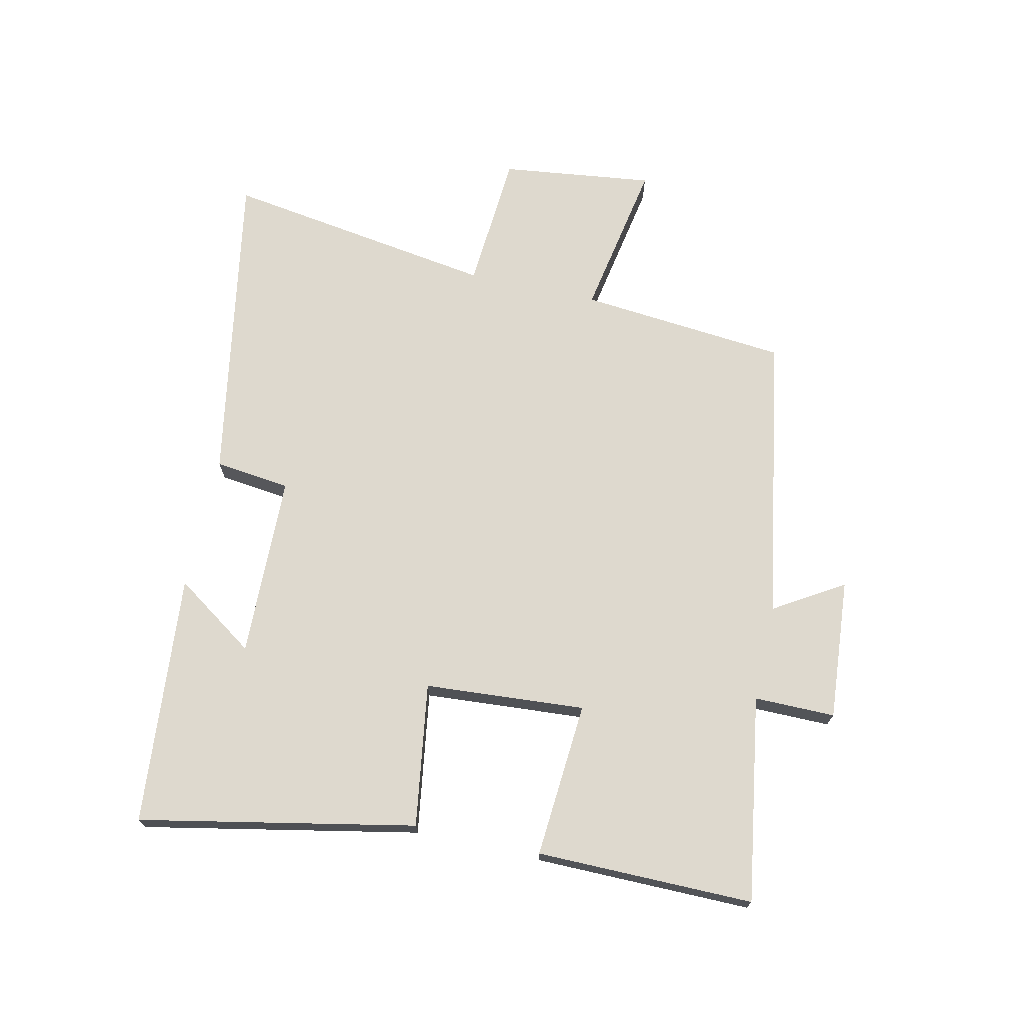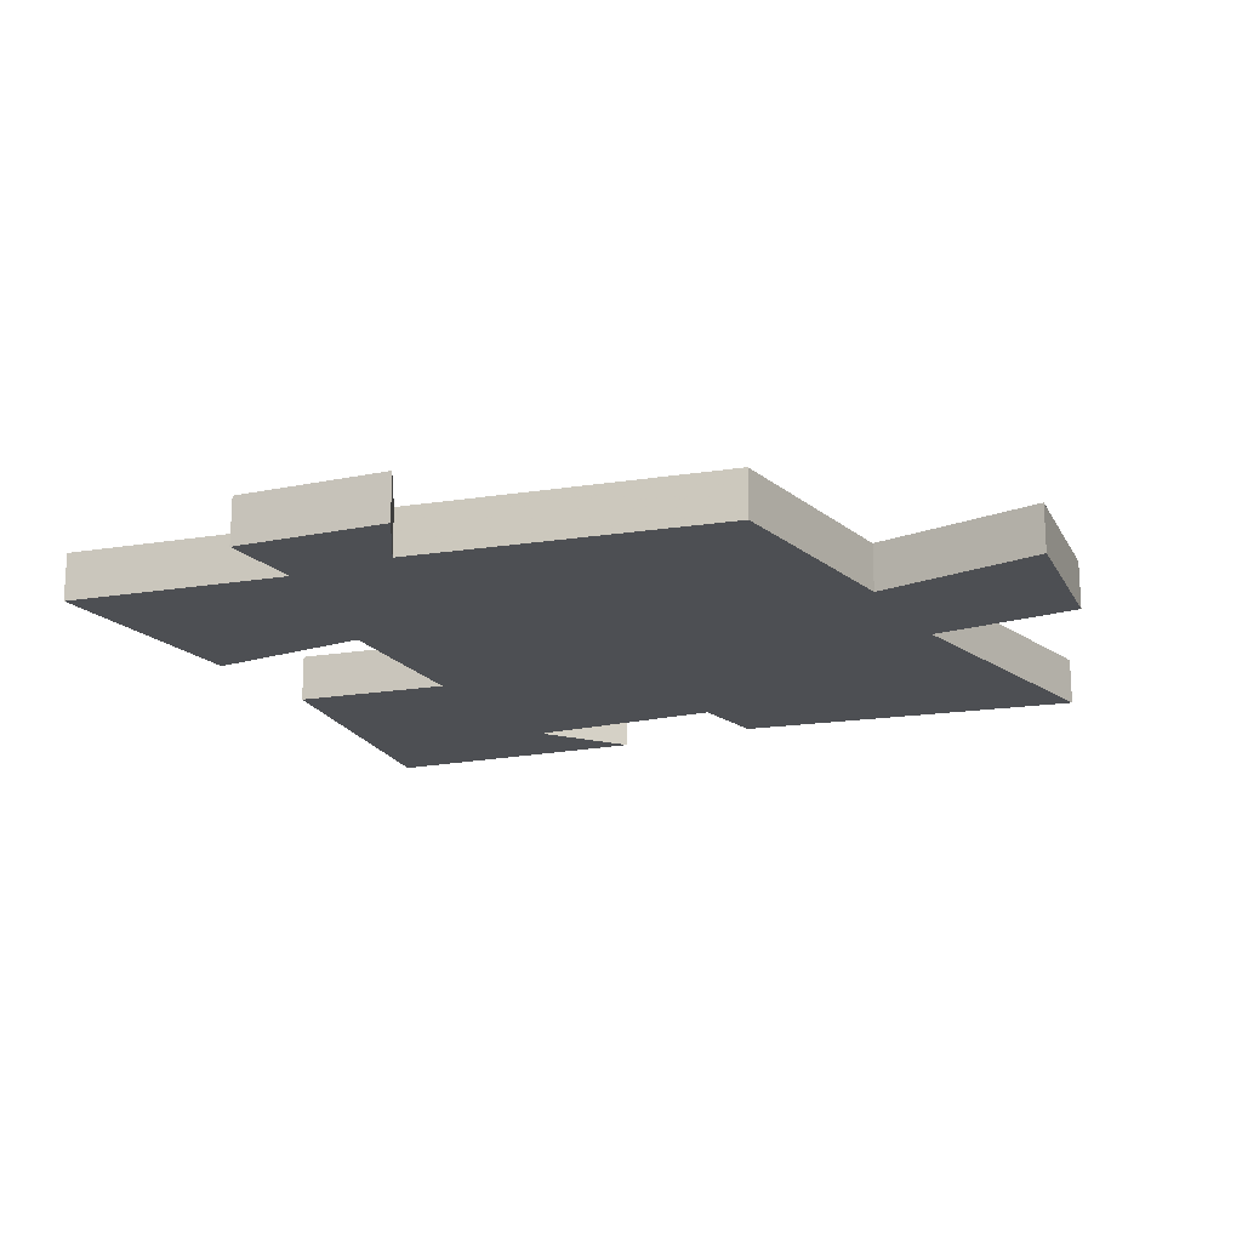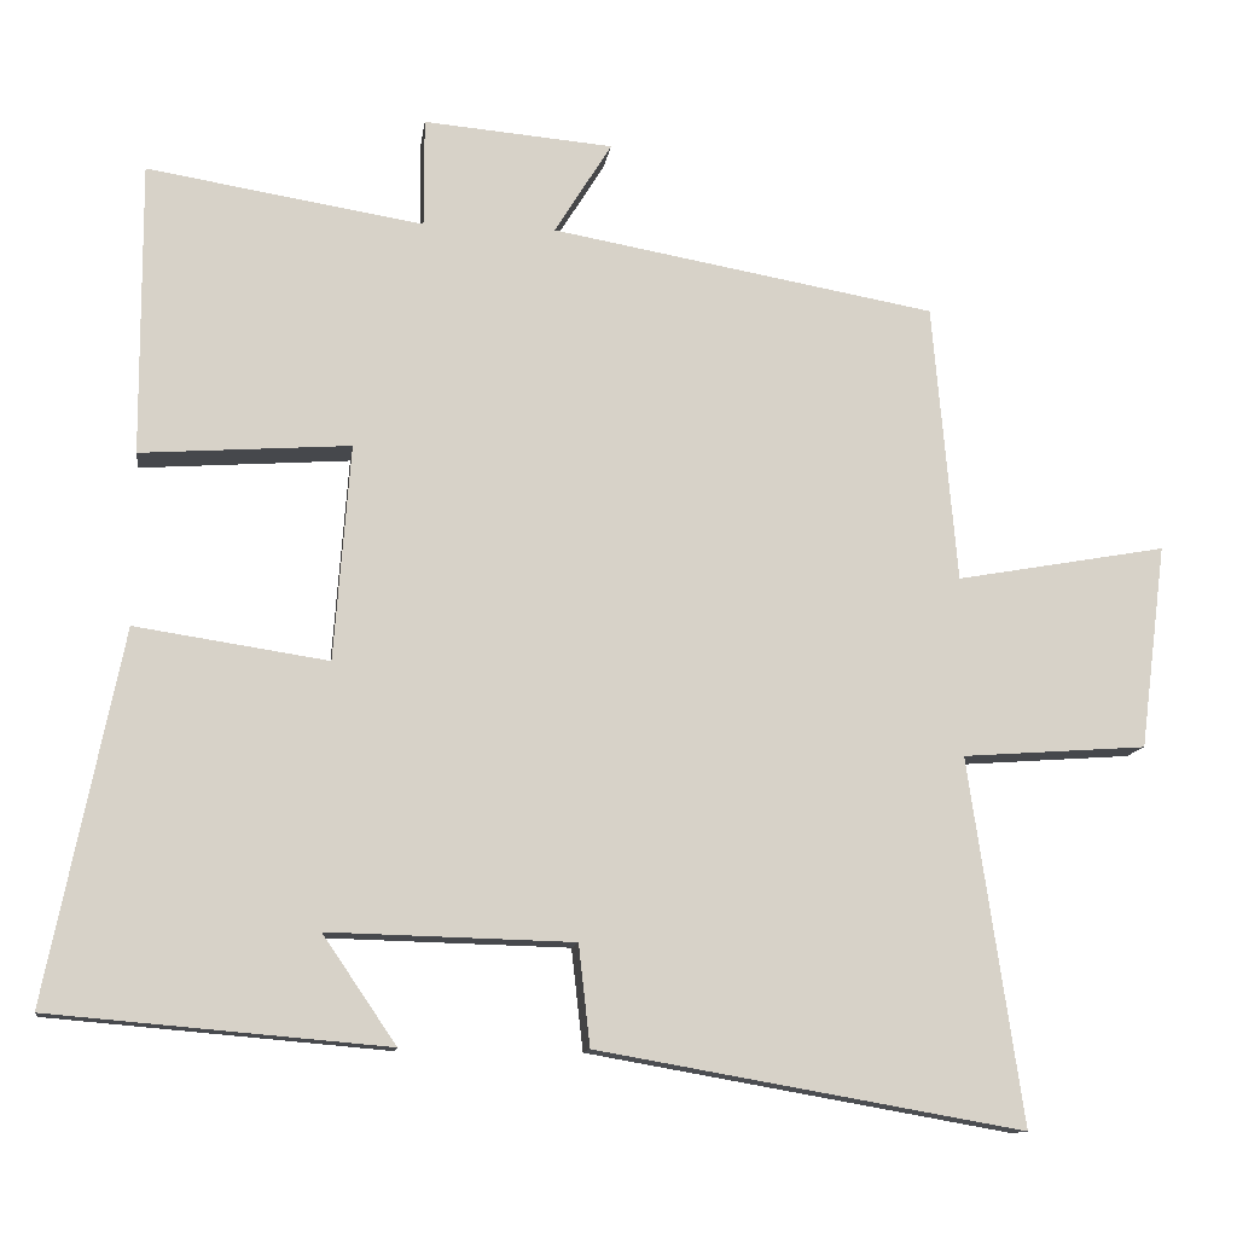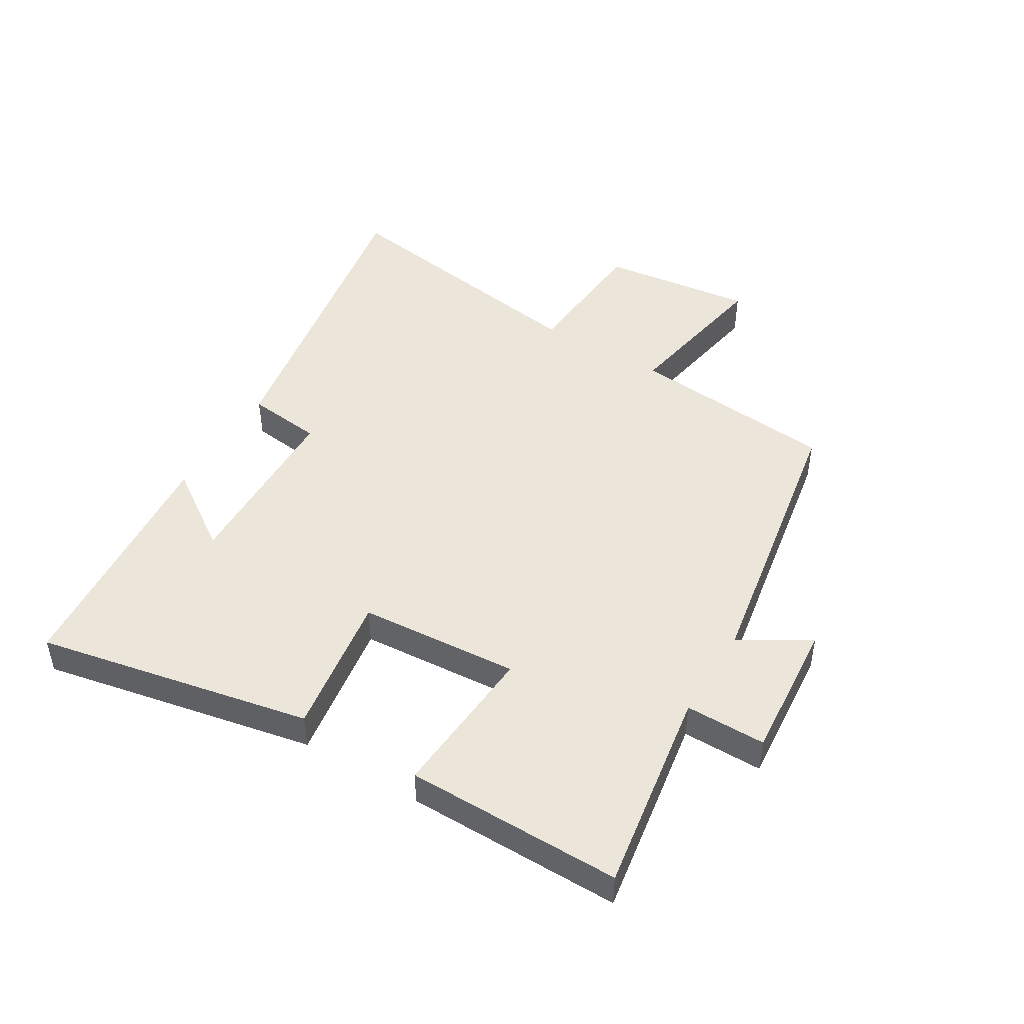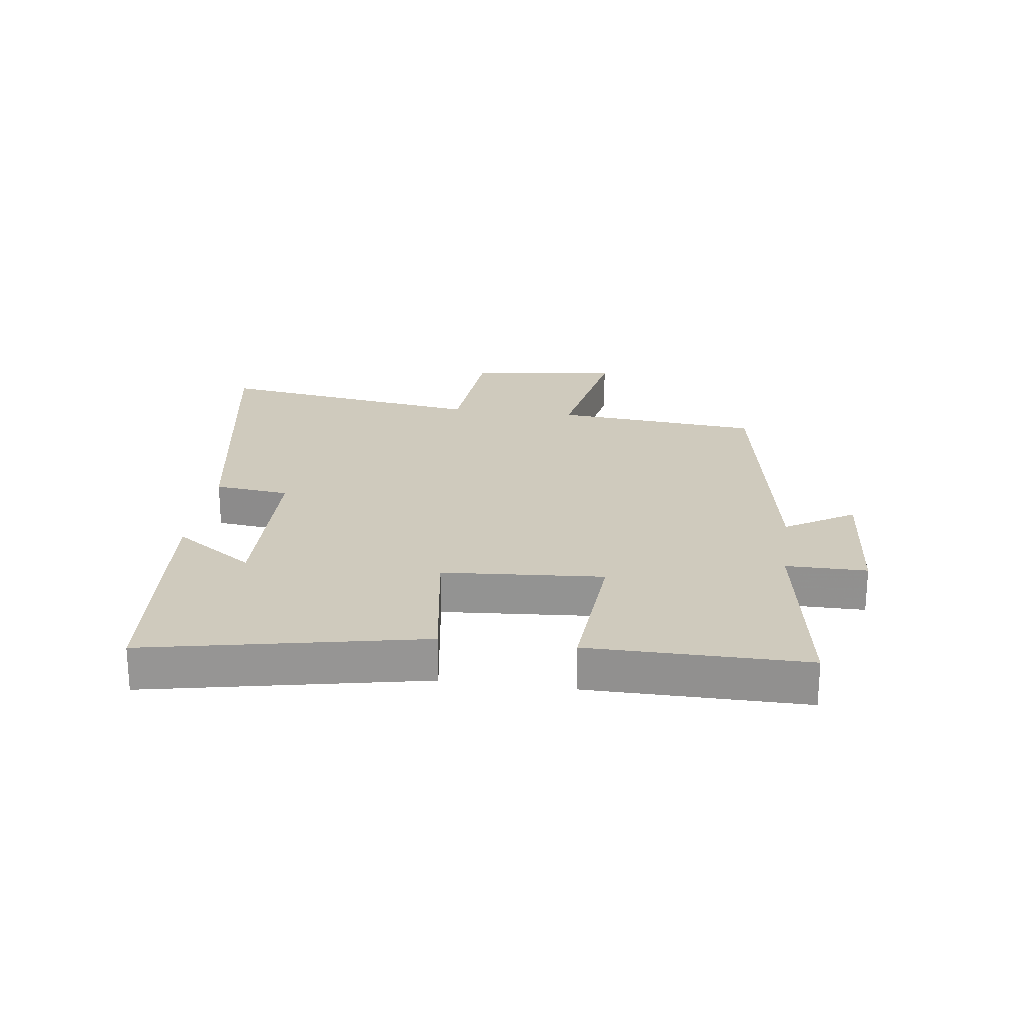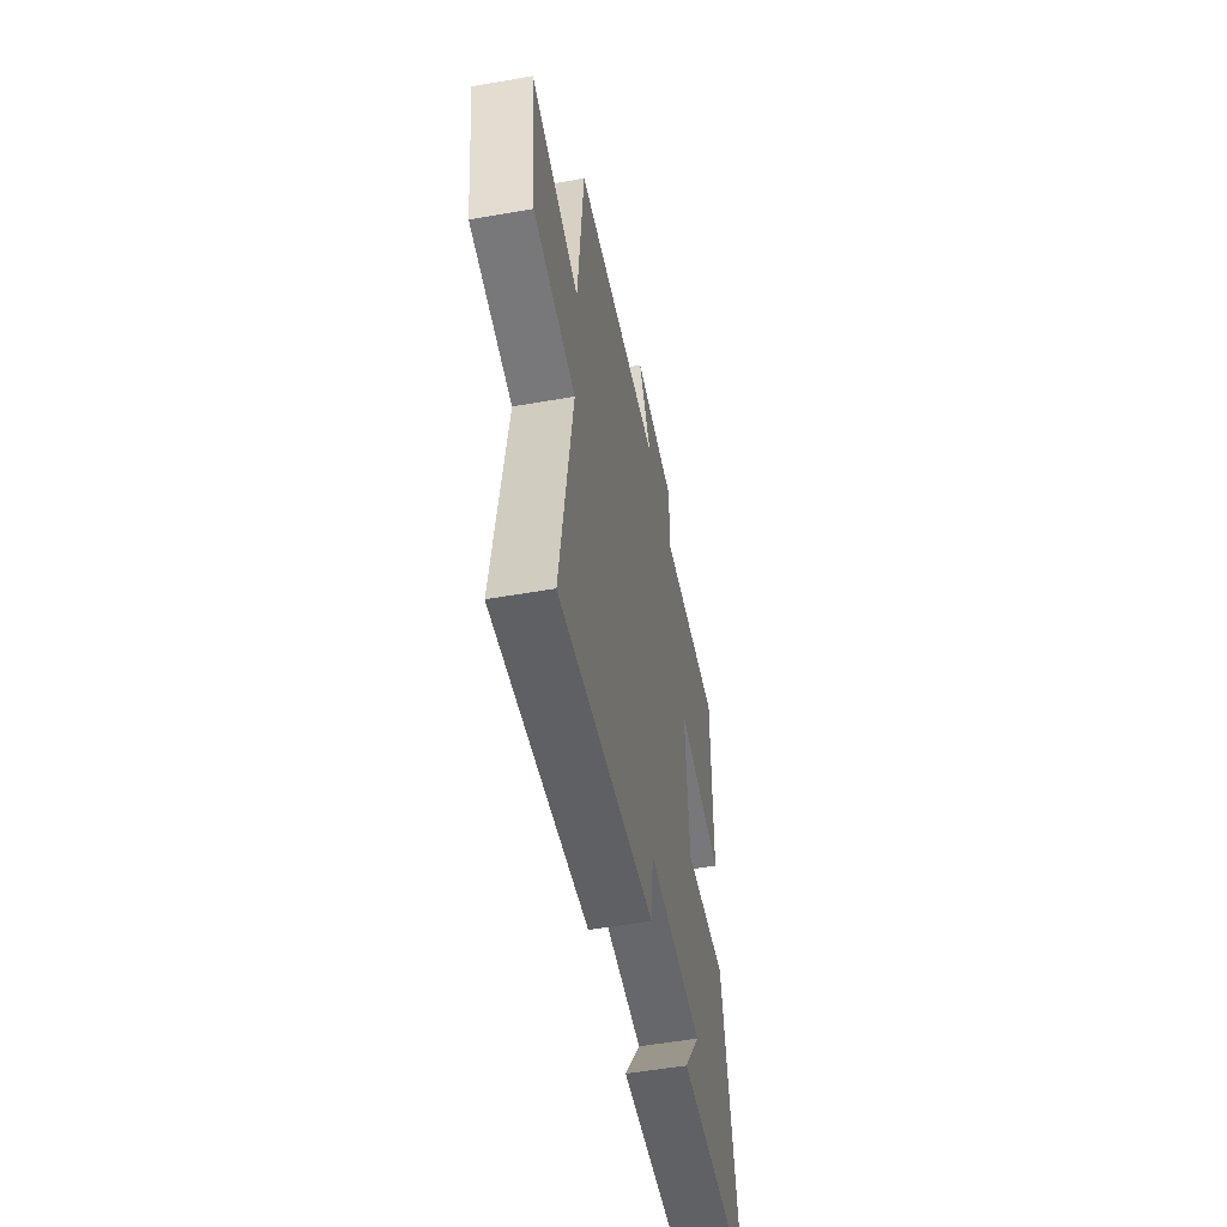
<metadata>
{"format":"obj","ext":"obj","renderer":"f3d","projection":"perspective","resolution":1024,"background":"white","views":[{"elev":71.4,"azim":-77.3,"up":"+Y"},{"elev":-17.5,"azim":27.7,"up":"+Y"},{"elev":-11.9,"azim":-7.7,"up":"+Z"},{"elev":47.1,"azim":-58.7,"up":"+Y"},{"elev":22.8,"azim":-82.2,"up":"+Y"},{"elev":-53.6,"azim":100.6,"up":"+Z"}]}
</metadata>
<code>
v 0.47 0.07 0.416
v 0.5 0.07 0.075
v 0.758 0.07 0.121
v 0.726 0.07 -0.129
v 0.5 0.07 -0.145
v 0.566 0.07 -0.592
v 0.045 0.07 -0.5
v 0.031 0.07 -0.376
v -0.269 0.07 -0.368
v -0.179 0.07 -0.5
v -0.592 0.07 -0.464
v -0.5 0.07 -0.012
v -0.264 0.07 -0.048
v -0.244 0.07 0.216
v -0.5 0.07 0.198
v -0.501 0.07 0.555
v -0.163 0.07 0.5
v -0.163 0.07 0.633
v 0.069 0.07 0.613
v -0.001 0.07 0.5
v 0.47 0 0.416
v 0.5 0 0.075
v 0.758 0 0.121
v 0.726 0 -0.129
v 0.5 0 -0.145
v 0.566 0 -0.592
v 0.045 0 -0.5
v 0.031 0 -0.376
v -0.269 0 -0.368
v -0.179 0 -0.5
v -0.592 0 -0.464
v -0.5 0 -0.012
v -0.264 0 -0.048
v -0.244 0 0.216
v -0.5 0 0.198
v -0.501 0 0.555
v -0.163 0 0.5
v -0.163 0 0.633
v 0.069 0 0.613
v -0.001 0 0.5
f 17 18 19 20
f 17 20 1 2
f 14 15 16 17
f 13 14 17 2
f 11 12 13
f 11 13 2
f 9 10 11
f 9 11 2 3
f 8 9 3
f 5 6 7 8
f 5 8 3
f 3 4 5
f 40 39 38 37
f 22 21 40 37
f 37 36 35 34
f 22 37 34 33
f 33 32 31
f 22 33 31
f 31 30 29
f 23 22 31 29
f 23 29 28
f 28 27 26 25
f 23 28 25
f 25 24 23
f 1 21 22 2
f 2 22 23 3
f 3 23 24 4
f 4 24 25 5
f 5 25 26 6
f 6 26 27 7
f 7 27 28 8
f 8 28 29 9
f 9 29 30 10
f 10 30 31 11
f 11 31 32 12
f 12 32 33 13
f 13 33 34 14
f 14 34 35 15
f 15 35 36 16
f 16 36 37 17
f 17 37 38 18
f 18 38 39 19
f 19 39 40 20
f 20 40 21 1

</code>
